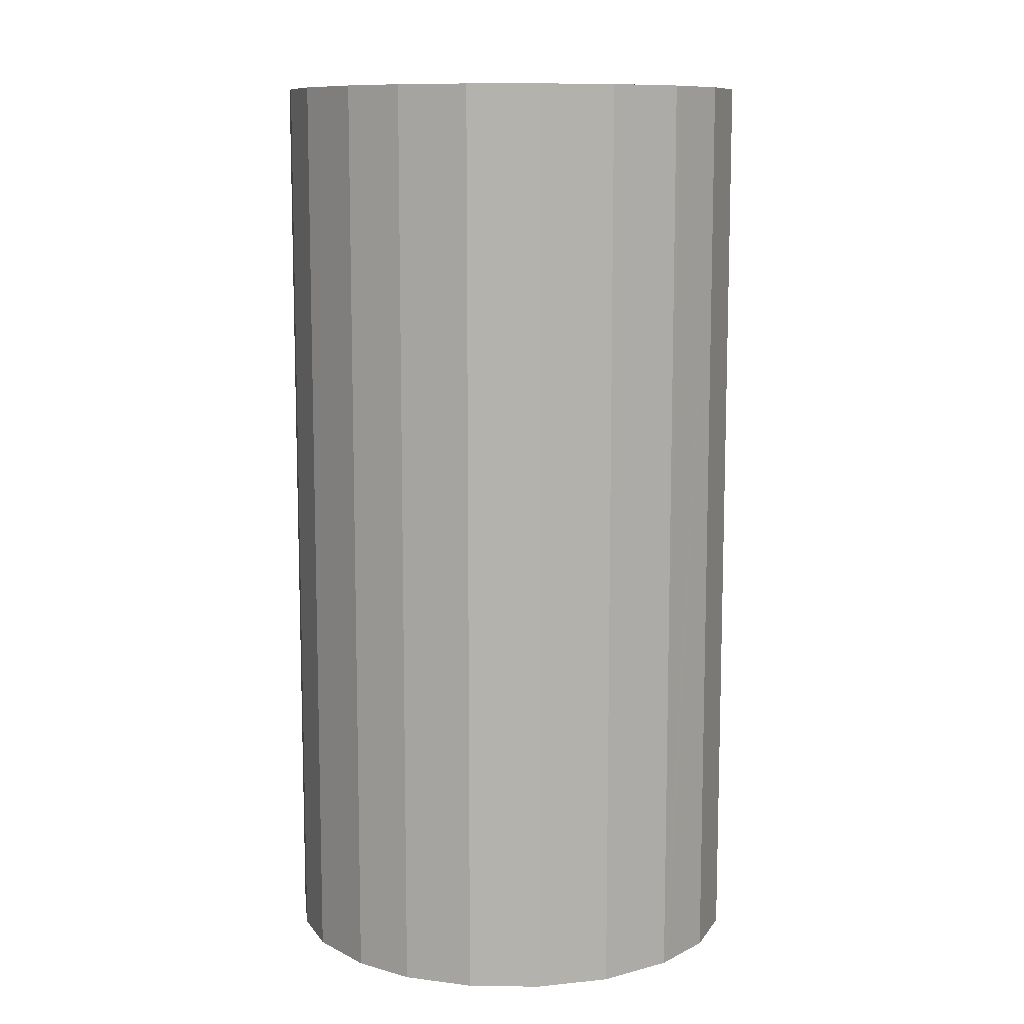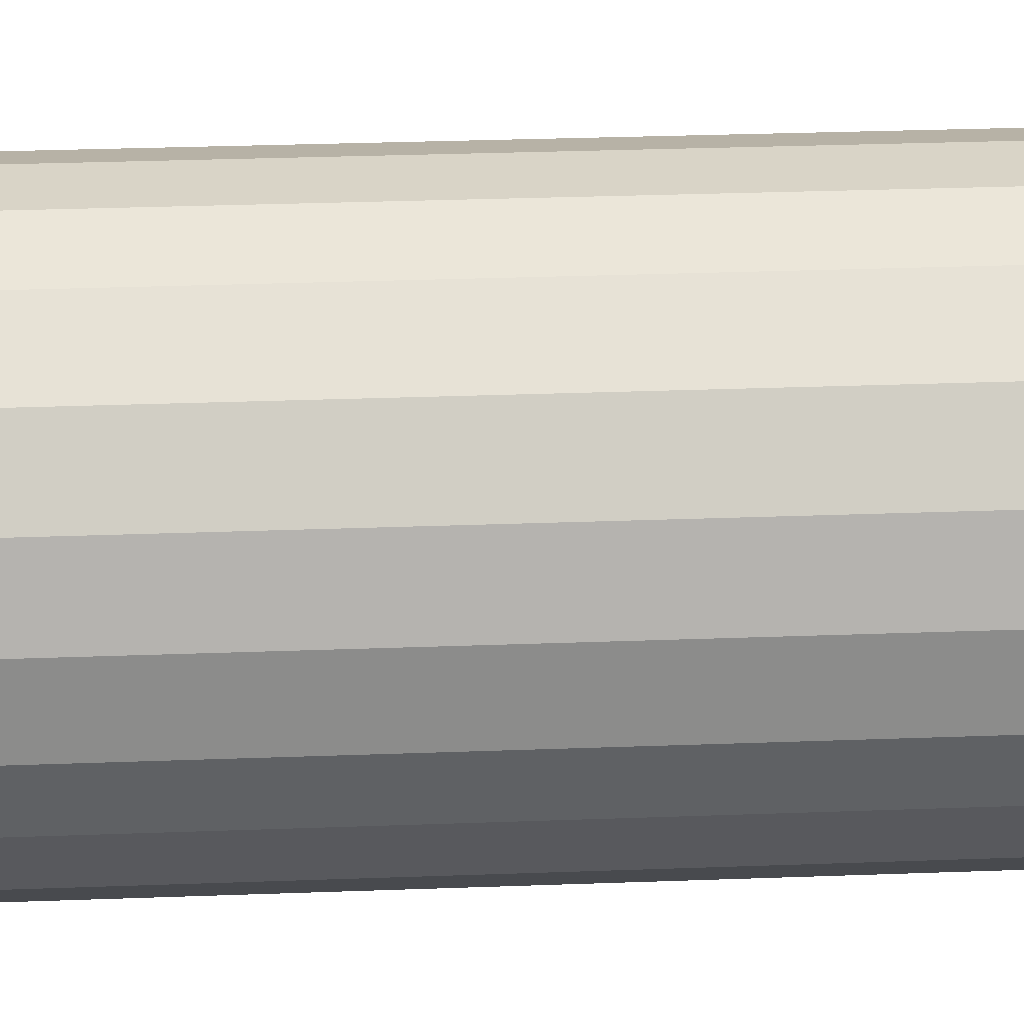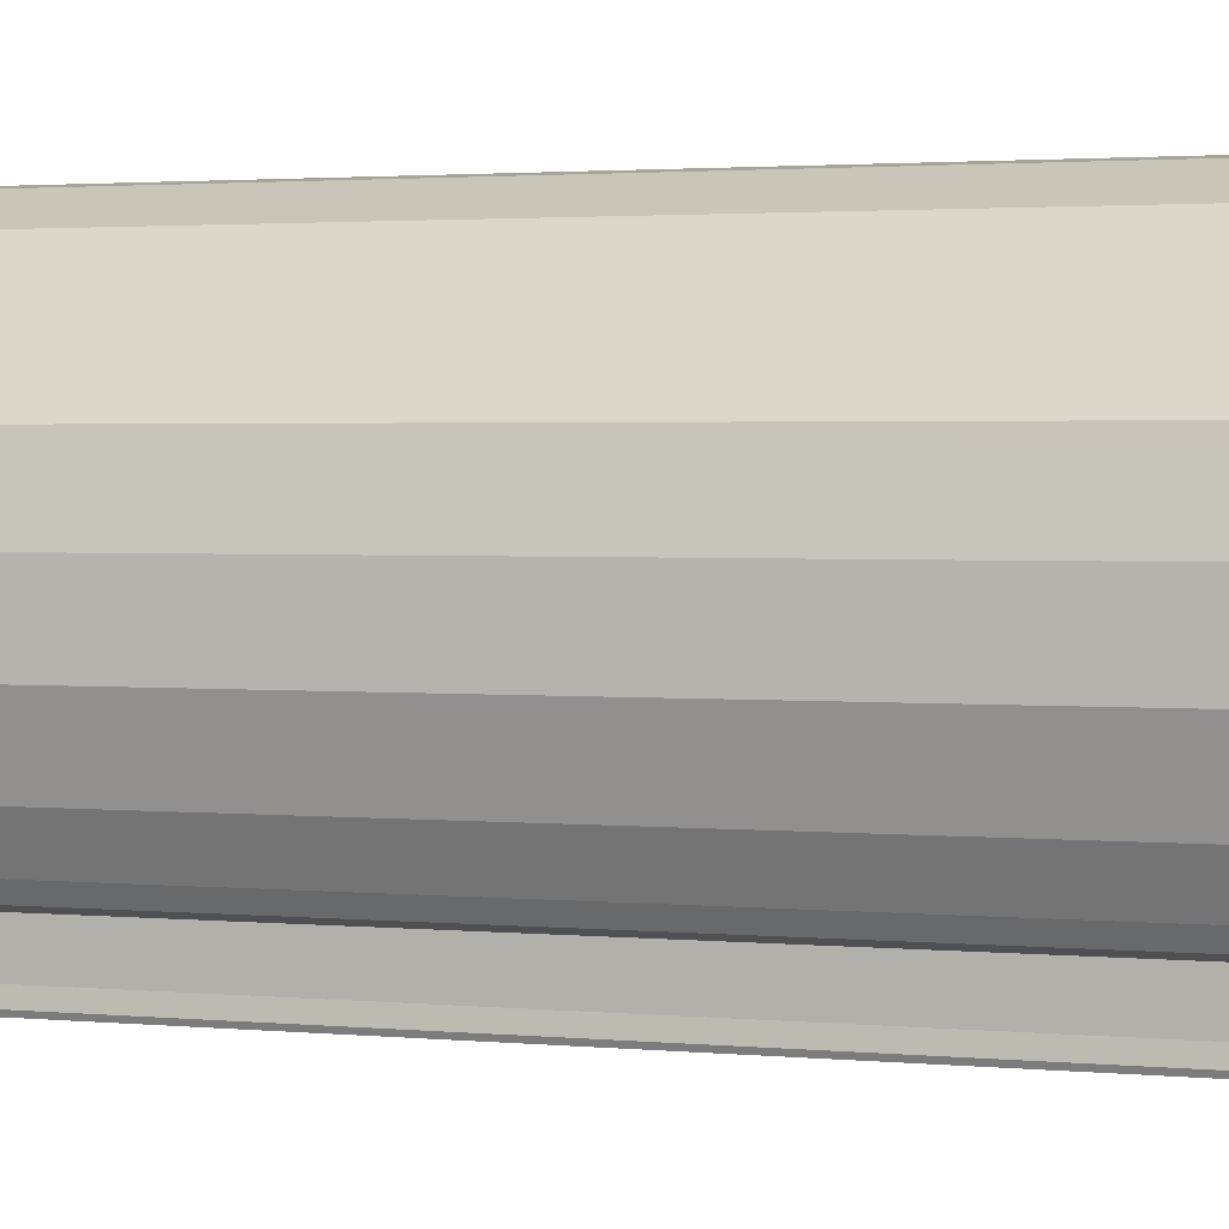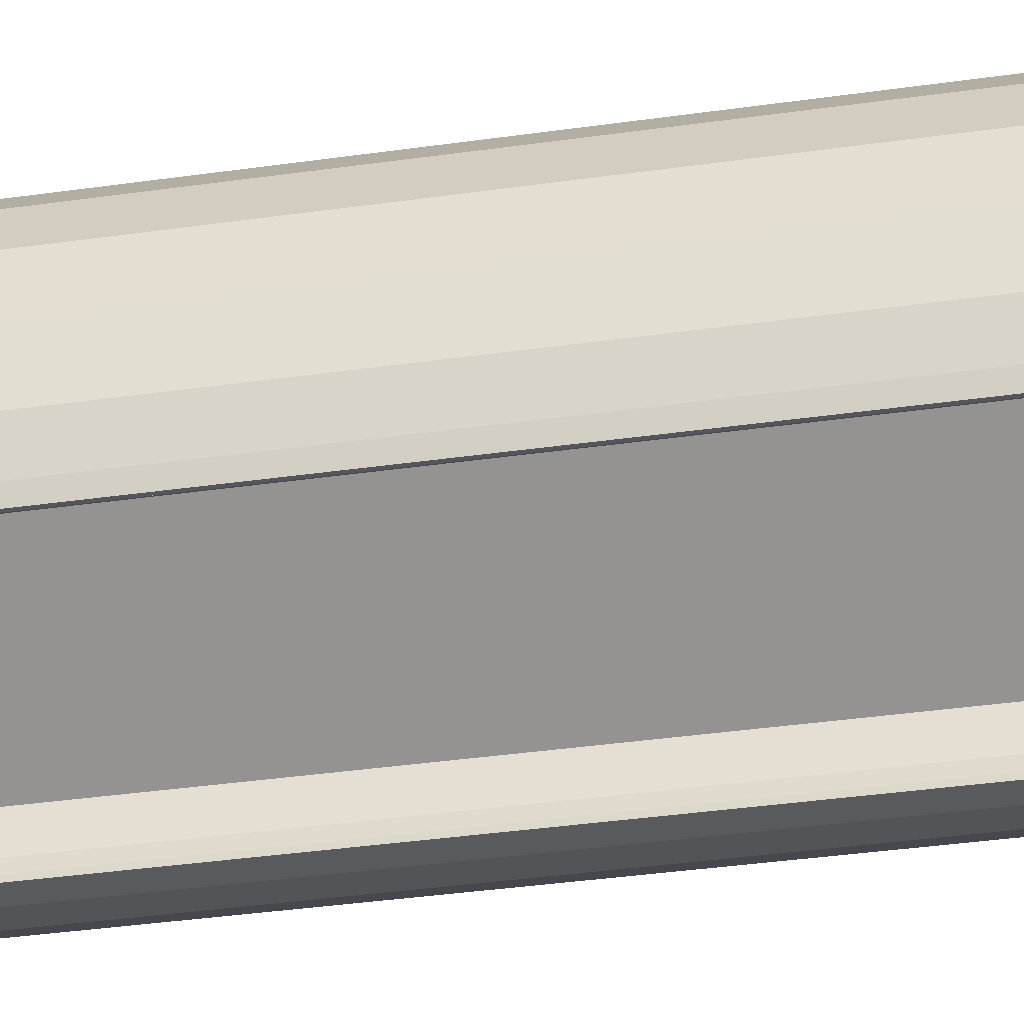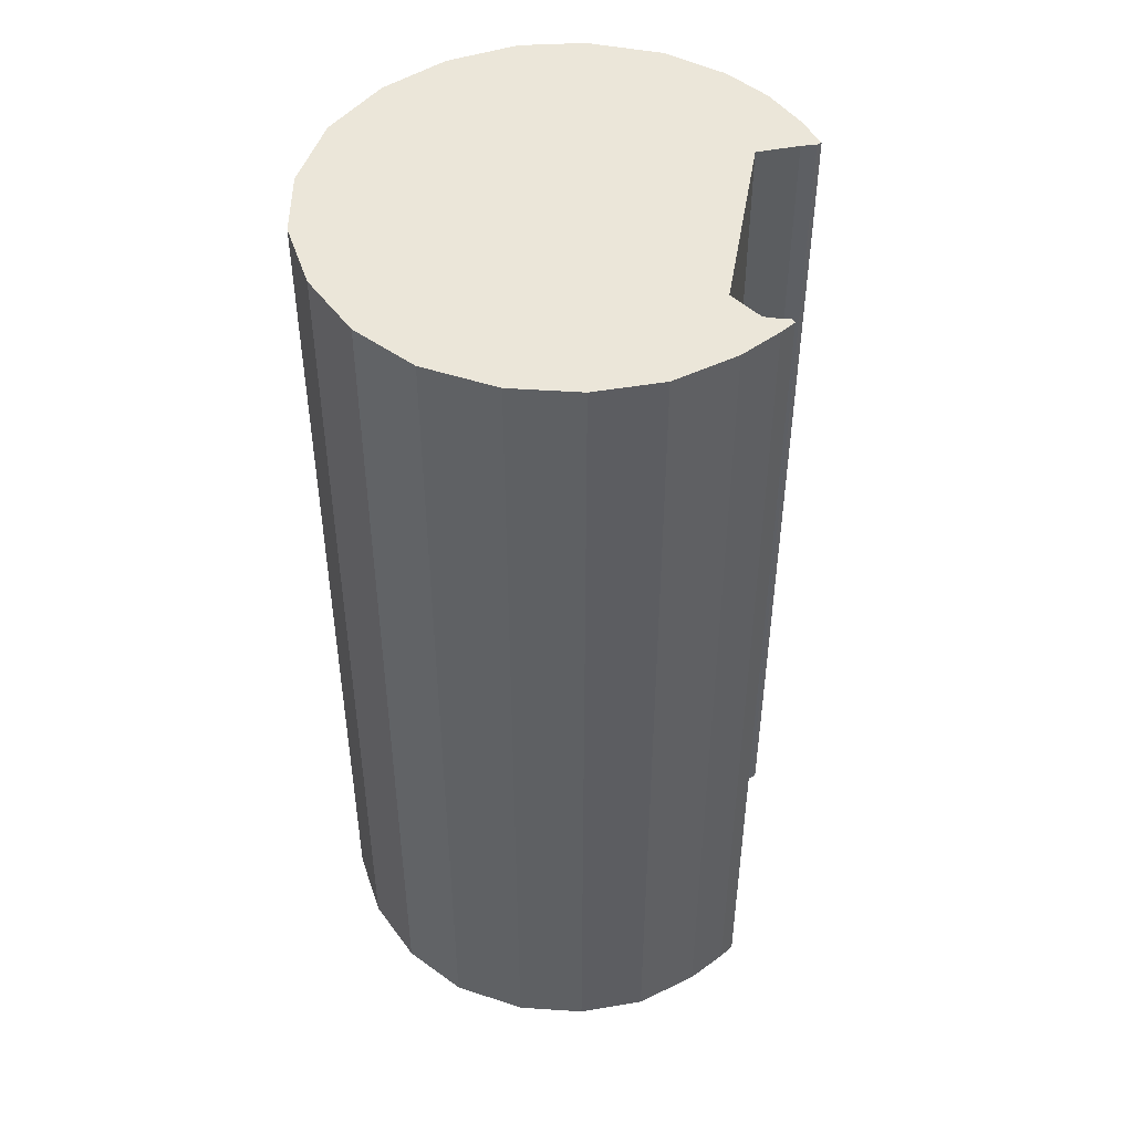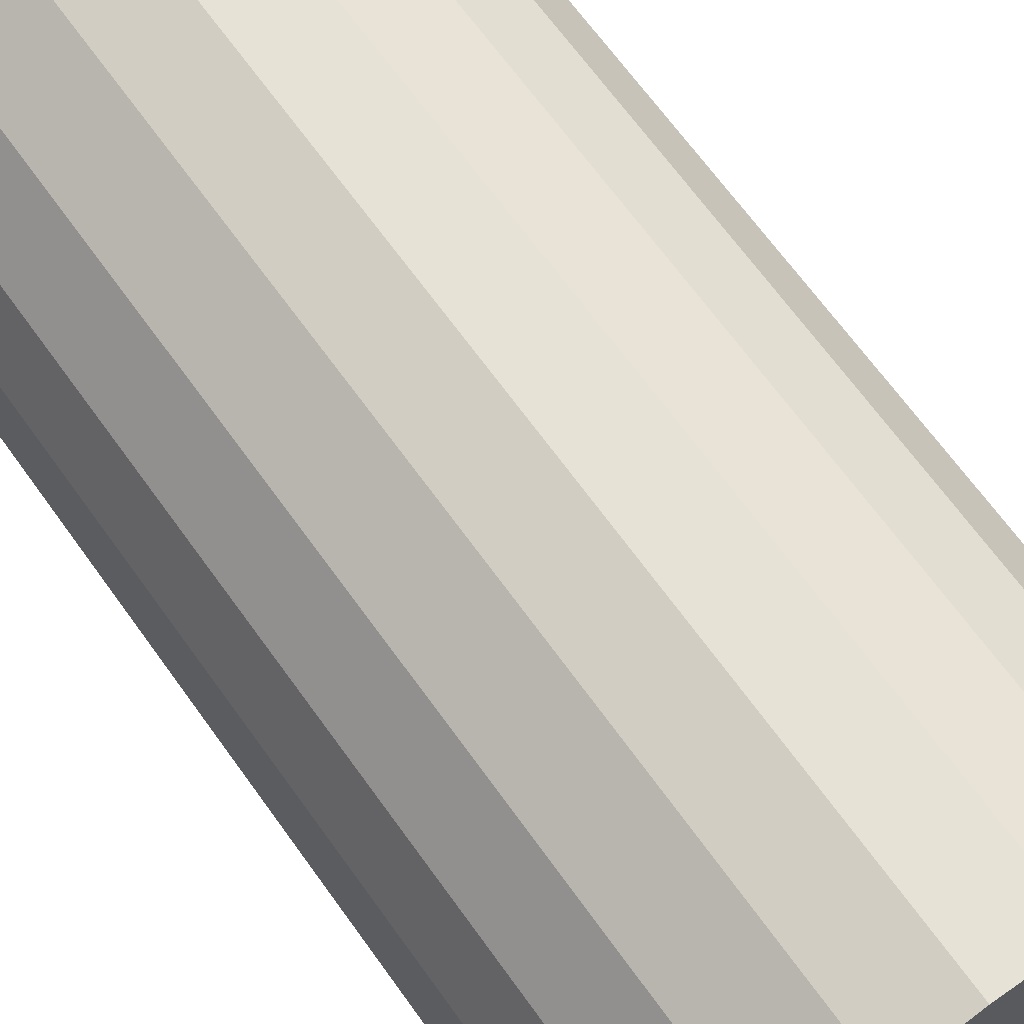
<metadata>
{"format":"obj","ext":"obj","renderer":"f3d","projection":"perspective","resolution":1024,"background":"white","views":[{"elev":10.3,"azim":-64.0,"up":"+Y"},{"elev":34.1,"azim":-92.8,"up":"+Z"},{"elev":2.1,"azim":109.6,"up":"+Z"},{"elev":-45.2,"azim":98.9,"up":"+Z"},{"elev":47.5,"azim":77.3,"up":"+Y"},{"elev":67.5,"azim":-35.7,"up":"+Z"}]}
</metadata>
<code>
v  18.31 38.37 -5.027
v  16.03 38.37 -3.998
v  18.98 38.37 -3.684
v  16.93 38.37 -4.526
v  17.32 38.37 -4.758
v  18.23 38.37 -5.174
v  17.45 38.37 -4.982
v  17.88 38.37 -5.775
v  17.7 38.37 -5.712
v  14.94 38.37 8.828
v  9.21 38.37 10.21
v  12.16 38.37 9.928
v  17.21 38.37 7.042
v  8.648 38.37 10.09
v  6.687 38.37 9.634
v  18.69 38.37 4.784
v  6.406 38.37 9.569
v  6.116 38.37 9.4
v  3.629 38.37 7.951
v  18.89 38.37 4.487
v  18.98 38.37 4.164
v  19.7 38.37 1.821
v  1.604 38.37 5.587
v  19.79 38.37 -0.935
v  0.407 38.37 2.901
v  19.05 38.37 -3.548
v  0 38.37 2.349e-15
v  8.638 38.37 -7.023
v  0.417 38.37 -2.583
v  1.742 38.37 -5.383
v  8.538 38.37 -7.064
v  8.538 38.37 -7.959
v  3.565 38.37 -7.349
v  8.537 38.37 -8.792
v  8.608 38.37 -9.401
v  5.302 38.37 -8.512
v  8.521 38.37 -9.6
v  6.253 38.37 -8.894
v  7.131 38.37 -9.246
v  17.88 3.536e-16 -5.775
v  17.7 3.498e-16 -5.712
v  16.03 2.448e-16 -3.998
v  8.538 4.325e-16 -7.064
v  8.638 4.3e-16 -7.023
v  8.521 5.878e-16 -9.6
v  7.131 5.662e-16 -9.246
v  5.302 5.212e-16 -8.512
v  6.253 5.446e-16 -8.894
v  17.45 3.051e-16 -4.982
v  0.417 1.582e-16 -2.583
v  0 0 0
v  0.407 -1.776e-16 2.901
v  17.32 2.913e-16 -4.758
v  16.93 2.771e-16 -4.526
v  3.565 4.5e-16 -7.349
v  1.742 3.296e-16 -5.383
v  8.537 5.384e-16 -8.792
v  8.538 4.873e-16 -7.959
v  8.608 5.756e-16 -9.401
v  18.89 -2.747e-16 4.487
v  19.7 -1.115e-16 1.821
v  18.98 -2.55e-16 4.164
v  19.79 5.725e-17 -0.935
v  19.05 2.173e-16 -3.548
v  18.23 3.168e-16 -5.174
v  18.98 2.256e-16 -3.684
v  18.31 3.078e-16 -5.027
v  1.604 -3.421e-16 5.587
v  3.629 -4.869e-16 7.951
v  6.406 -5.859e-16 9.569
v  6.116 -5.756e-16 9.4
v  6.687 -5.899e-16 9.634
v  9.21 -6.254e-16 10.21
v  8.648 -6.175e-16 10.09
v  12.16 -6.079e-16 9.928
v  14.94 -5.406e-16 8.828
v  17.21 -4.312e-16 7.042
v  18.69 -2.929e-16 4.784
g defaultobject
f 1 2 3
f 2 1 4
f 4 1 5
f 5 1 6
f 5 6 7
f 7 6 8
f 7 8 9
f 10 11 12
f 11 10 13
f 11 13 14
f 14 13 15
f 15 13 16
f 15 16 17
f 17 16 18
f 18 16 19
f 19 16 20
f 19 20 21
f 19 21 22
f 19 22 23
f 23 22 24
f 23 24 25
f 25 24 26
f 25 26 27
f 27 26 3
f 27 3 2
f 27 2 28
f 27 28 29
f 29 28 30
f 30 28 31
f 30 31 32
f 30 32 33
f 33 32 34
f 33 34 35
f 33 35 36
f 36 35 37
f 36 37 38
f 38 37 39
f 40 9 8
f 9 40 41
f 42 28 2
f 28 42 31
f 31 42 43
f 43 42 44
f 45 39 37
f 39 45 46
f 46 38 39
f 38 46 36
f 36 46 47
f 47 46 48
f 41 7 9
f 7 41 49
f 50 27 29
f 27 50 51
f 51 25 27
f 25 51 52
f 49 5 7
f 5 49 53
f 53 4 5
f 4 53 2
f 2 53 42
f 42 53 54
f 47 33 36
f 33 47 55
f 55 30 33
f 30 55 56
f 56 29 30
f 29 56 50
f 43 32 31
f 32 43 34
f 34 43 57
f 57 43 58
f 57 35 34
f 35 57 59
f 60 21 20
f 21 60 22
f 22 60 61
f 61 60 62
f 61 24 22
f 24 61 63
f 63 26 24
f 26 63 64
f 59 37 35
f 37 59 45
f 65 8 6
f 8 65 40
f 64 3 26
f 3 64 1
f 1 64 6
f 6 64 66
f 6 66 65
f 65 66 67
f 52 23 25
f 23 52 68
f 68 19 23
f 19 68 69
f 69 18 19
f 18 69 17
f 17 69 70
f 70 69 71
f 70 15 17
f 15 70 14
f 14 70 11
f 11 70 72
f 11 72 73
f 73 72 74
f 73 12 11
f 12 73 75
f 75 10 12
f 10 75 76
f 76 13 10
f 13 76 77
f 77 16 13
f 16 77 20
f 20 77 60
f 60 77 78
f 78 62 60
f 62 78 61
f 61 78 77
f 61 77 63
f 63 77 76
f 63 76 64
f 64 76 75
f 64 75 66
f 66 75 67
f 67 75 65
f 65 75 73
f 65 73 49
f 65 49 40
f 49 73 53
f 53 73 54
f 54 73 42
f 42 73 44
f 44 73 74
f 44 74 72
f 44 72 70
f 44 70 71
f 44 71 69
f 44 69 68
f 44 68 43
f 43 68 58
f 58 68 57
f 57 68 59
f 59 68 45
f 45 68 46
f 46 68 52
f 46 52 48
f 48 52 47
f 47 52 55
f 55 52 51
f 55 51 56
f 56 51 50
f 41 40 49

</code>
